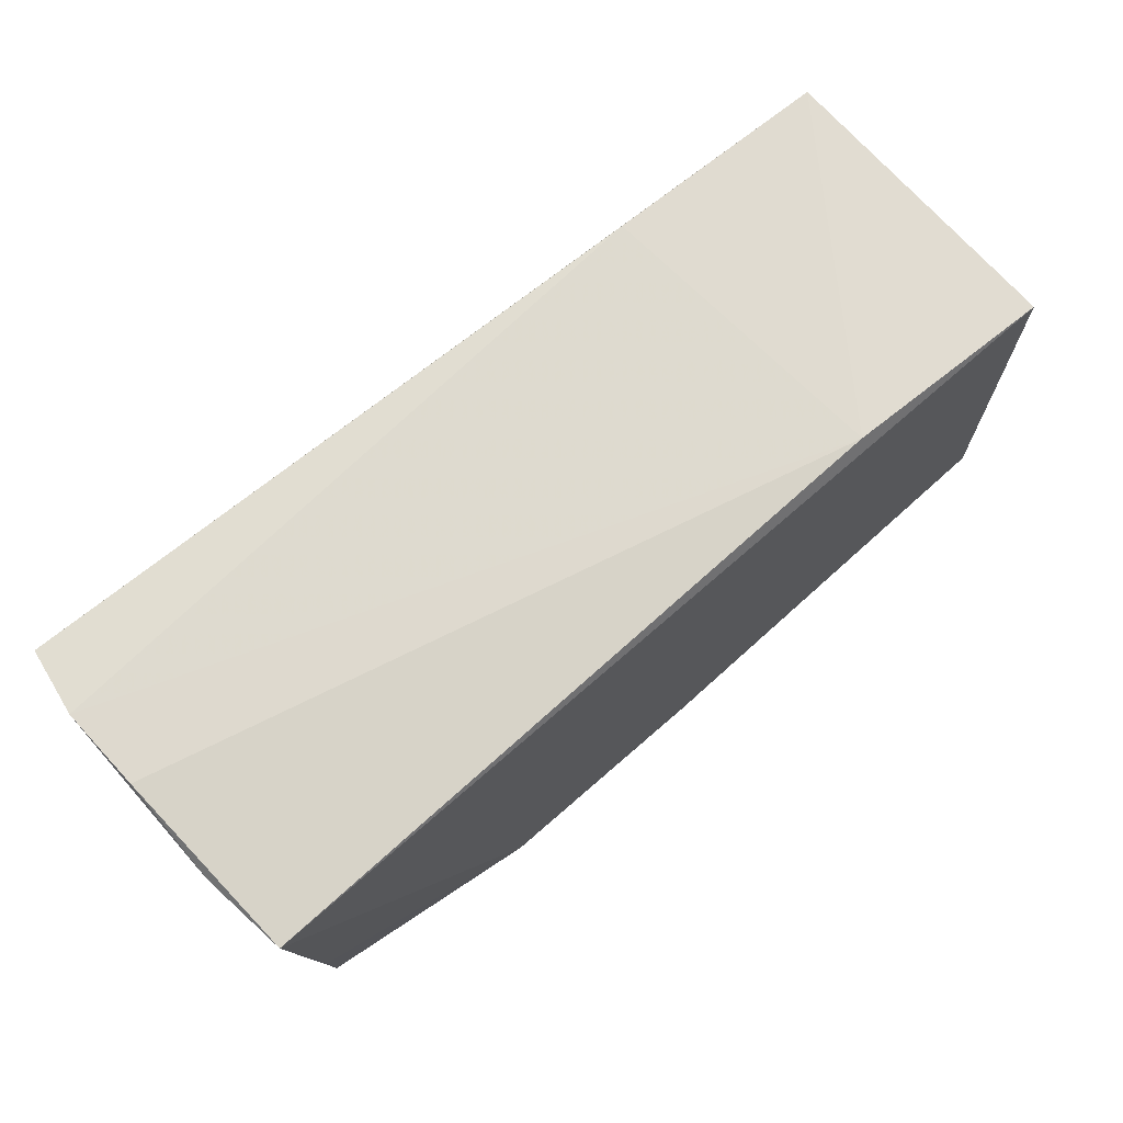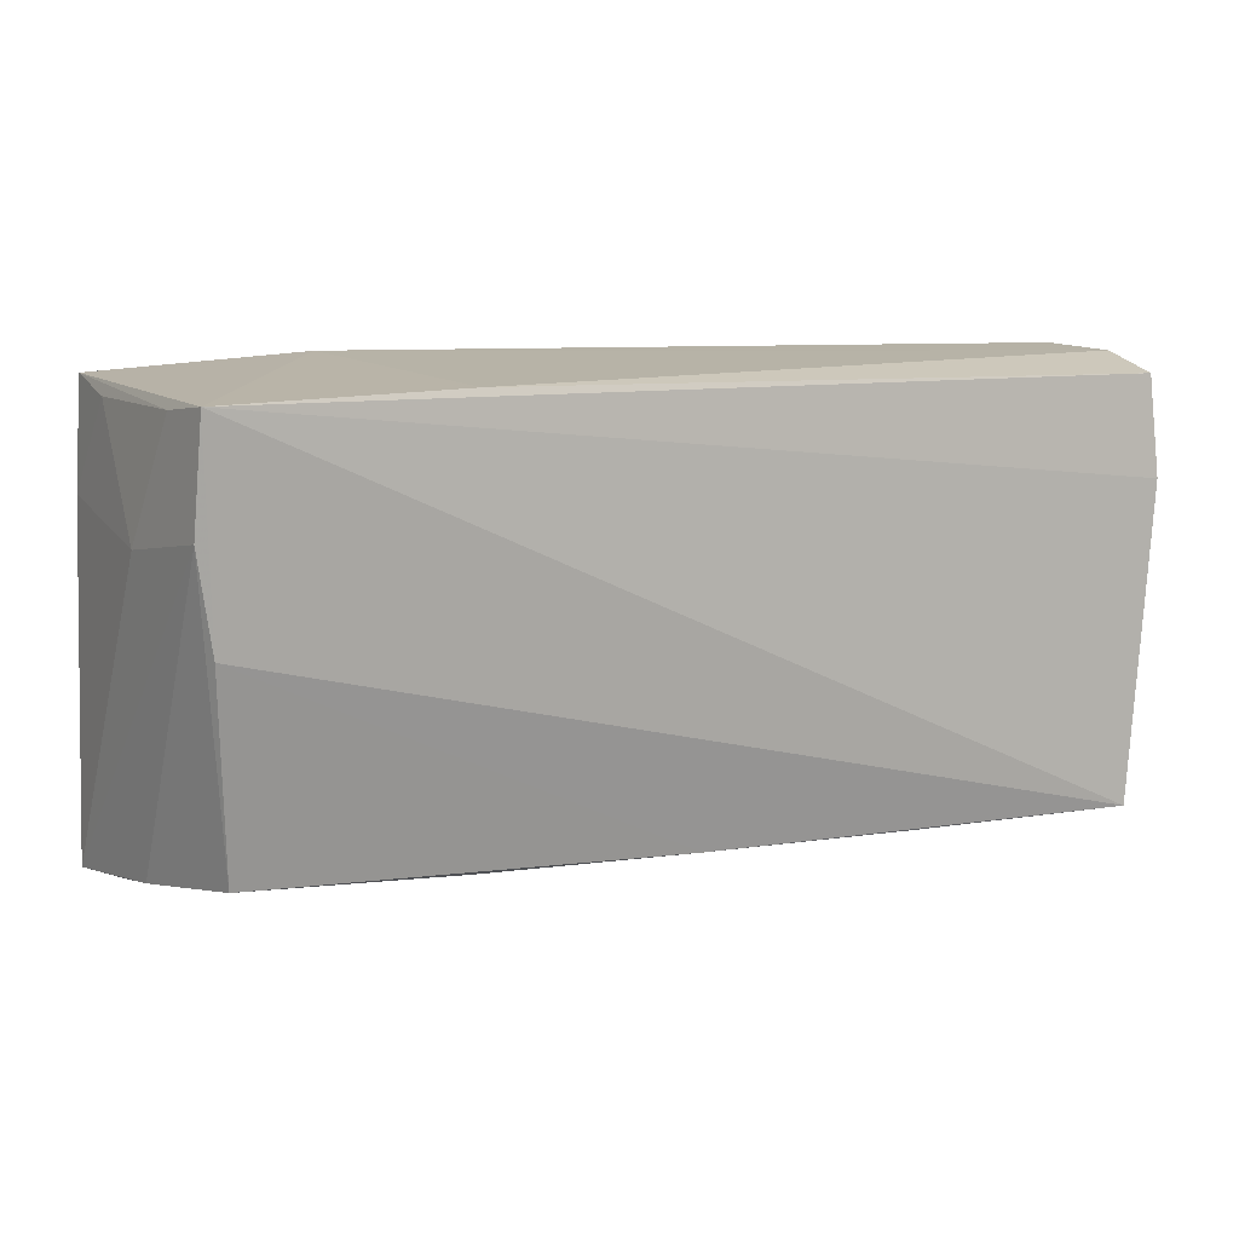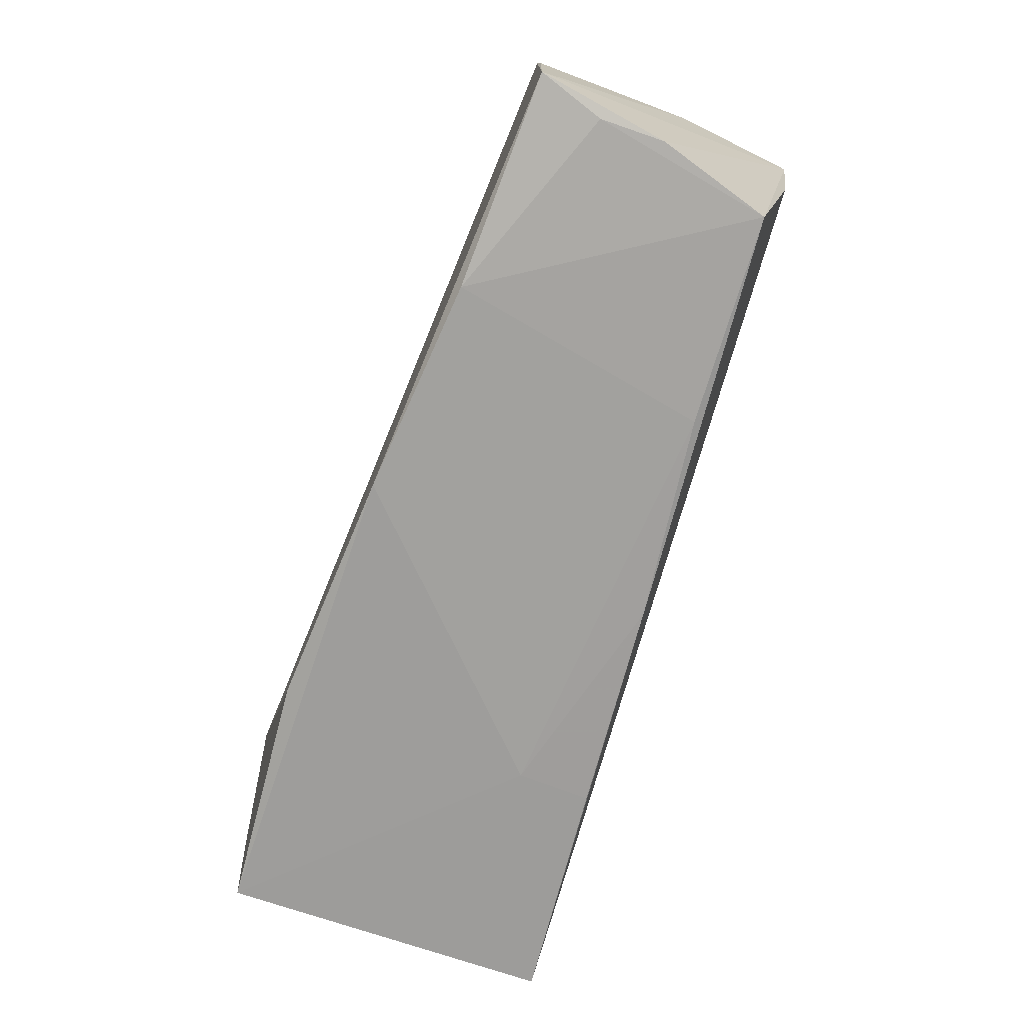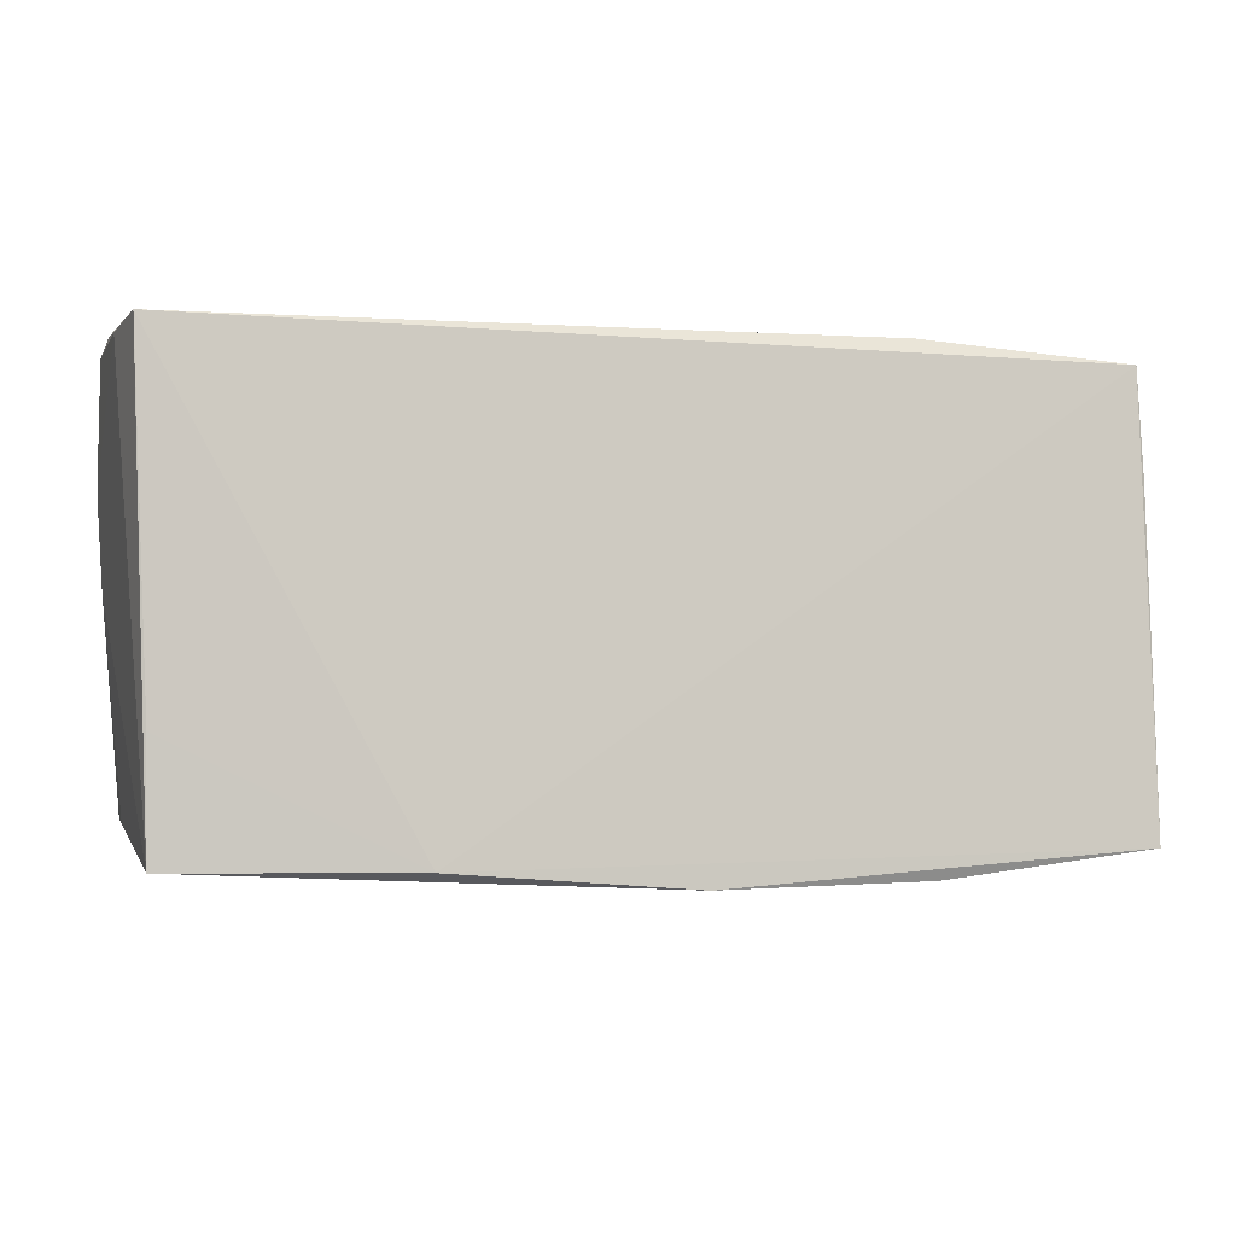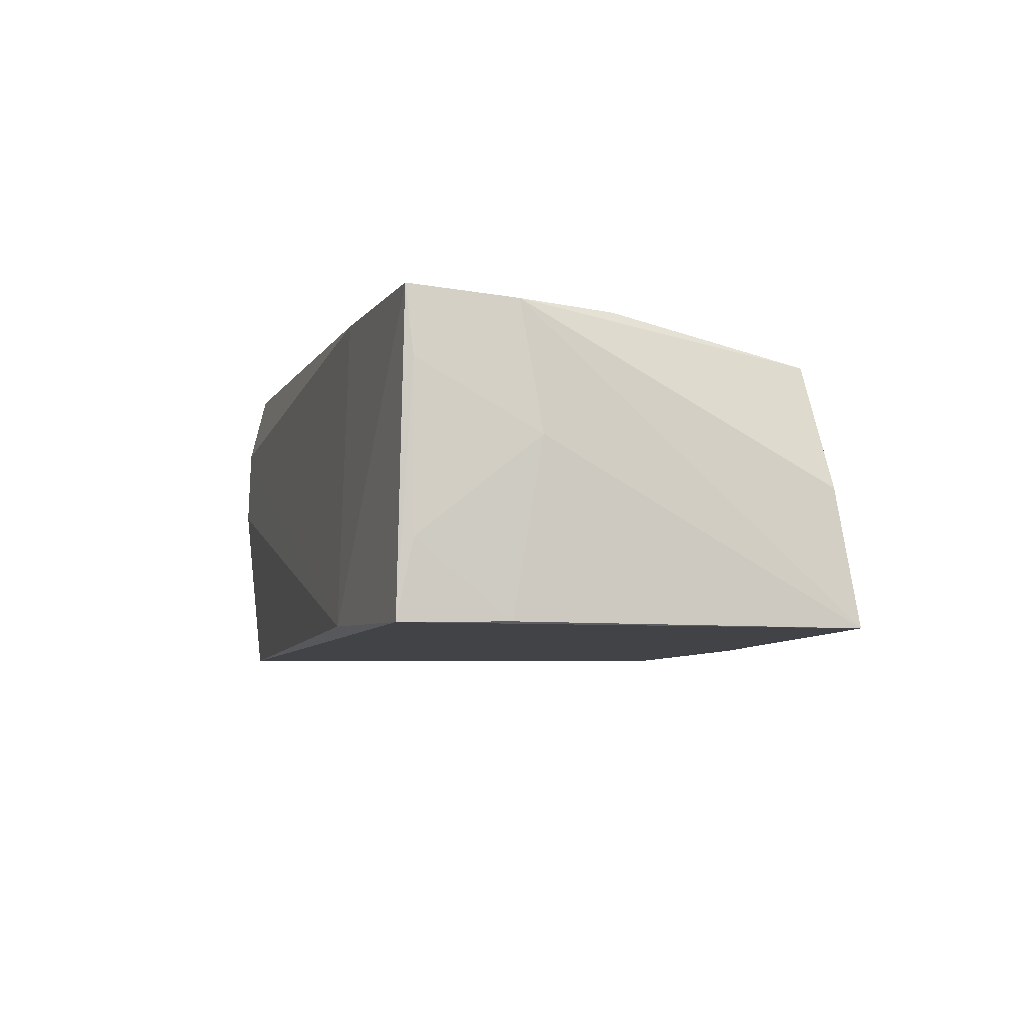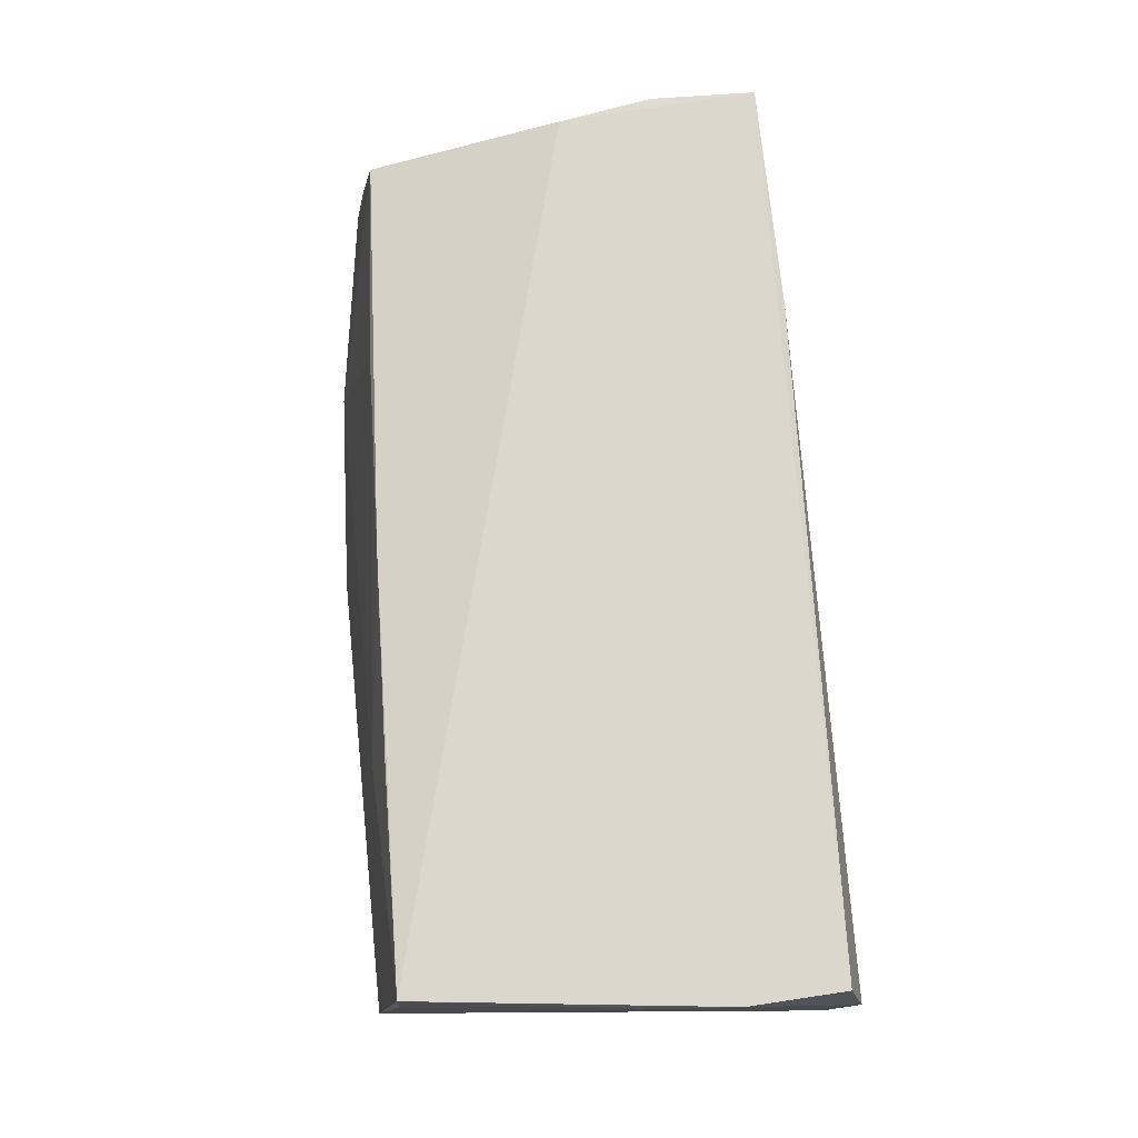
<metadata>
{"format":"obj","ext":"obj","renderer":"f3d","projection":"perspective","resolution":1024,"background":"white","views":[{"elev":73.7,"azim":142.1,"up":"+Y"},{"elev":9.1,"azim":-26.2,"up":"+Y"},{"elev":-74.3,"azim":-109.2,"up":"+Y"},{"elev":-4.9,"azim":167.6,"up":"+Y"},{"elev":-3.6,"azim":-105.2,"up":"+Z"},{"elev":73.3,"azim":86.1,"up":"+Z"}]}
</metadata>
<code>
v 0.0519 0.02663 0.001435
v -0.05188 0.0003408 0.01839
v 0.02382 -0.02365 0.01839
v 0.04971 0.02485 -0.02088
v -0.04966 -0.02269 0.01343
v 0.05277 0.02612 0.01132
v -0.05402 -0.02609 -0.008085
v -0.05529 0.02495 -0.01525
v 0.05193 0.02404 0.01983
v 0.05289 0.01267 0.02036
v -0.05397 -0.02466 -0.0004221
v 0.0204 -0.02851 -0.02059
v -0.0008363 -0.02364 0.01673
v -0.02606 0.02459 0.0199
v 0.02272 -0.02577 0.00945
v 0.04757 -0.02847 -0.01848
v -0.03025 0.02663 -0.01566
v 0.04984 -0.02334 0.02036
v -0.05523 0.02308 -0.006401
v 0.05216 0.001839 0.01873
v 0.04966 -0.02383 0.01108
v -0.05561 0.009229 0.00454
v -0.02493 -0.02366 0.01418
v 0.05147 0.02462 -0.01071
v -0.0567 -0.02639 -0.01588
v -0.0319 -0.02965 -0.01669
v -0.05398 0.02287 0.01251
v -0.05371 0.0113 0.01918
v -0.007279 -0.03042 -0.01888
v -0.05307 0.02362 0.02036
v 0.04778 -0.0151 -0.01921
v -0.05596 0.0127 -0.01516
f 10 30 18
f 9 30 10
f 1 4 17
f 1 17 6
f 6 9 10
f 22 32 25
f 30 17 8
f 8 17 4
f 8 4 12
f 8 12 25
f 25 32 8
f 12 4 31
f 31 16 12
f 4 16 31
f 12 16 29
f 25 12 29
f 29 26 25
f 18 16 21
f 24 4 1
f 24 16 4
f 1 6 24
f 24 6 10
f 30 9 14
f 9 6 14
f 14 17 30
f 14 6 17
f 25 26 7
f 26 5 7
f 30 22 28
f 28 22 25
f 32 22 19
f 19 8 32
f 15 16 18
f 15 29 16
f 26 29 15
f 10 18 20
f 18 21 20
f 20 21 16
f 20 24 10
f 16 24 20
f 25 7 11
f 11 7 5
f 11 28 25
f 5 28 11
f 23 5 26
f 23 13 5
f 26 15 23
f 23 15 13
f 2 18 30
f 30 28 2
f 2 13 18
f 5 13 2
f 2 28 5
f 30 8 27
f 8 19 27
f 27 22 30
f 27 19 22
f 18 13 3
f 3 15 18
f 13 15 3

</code>
